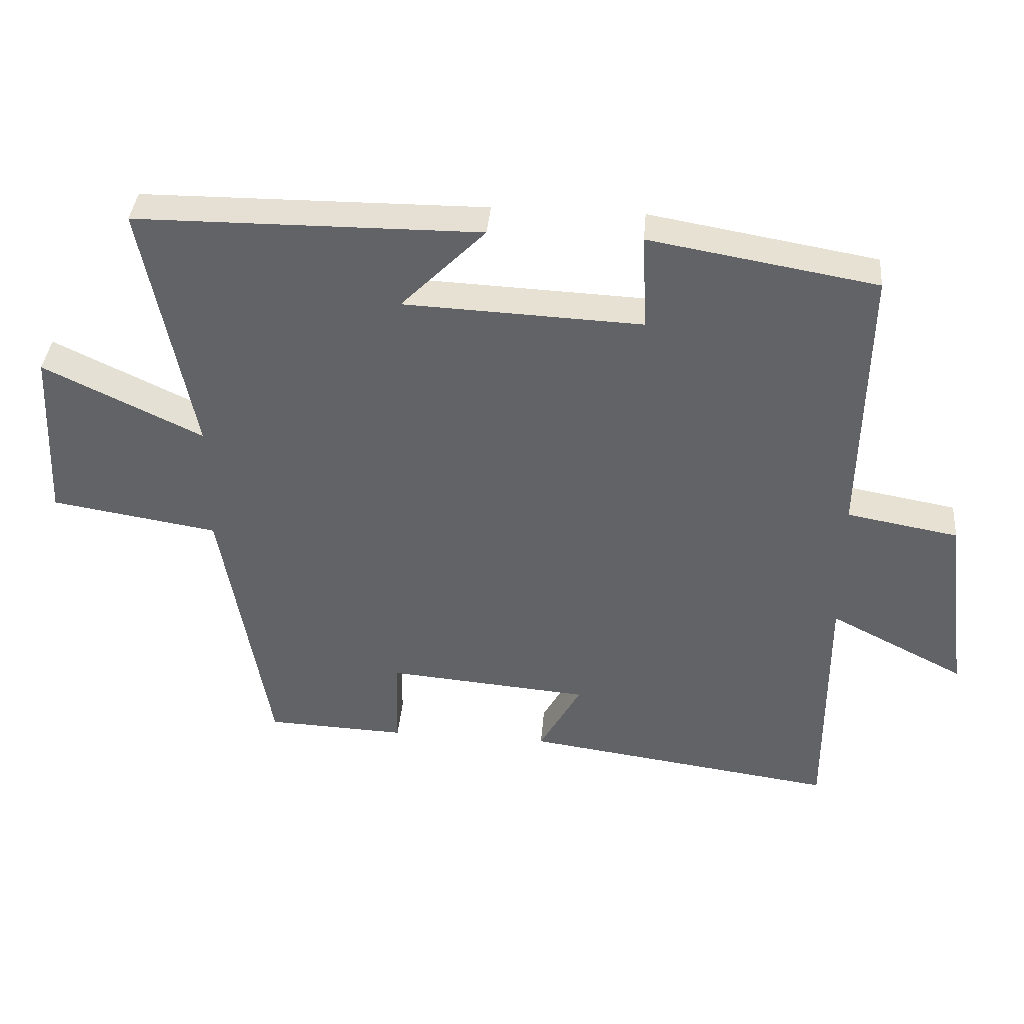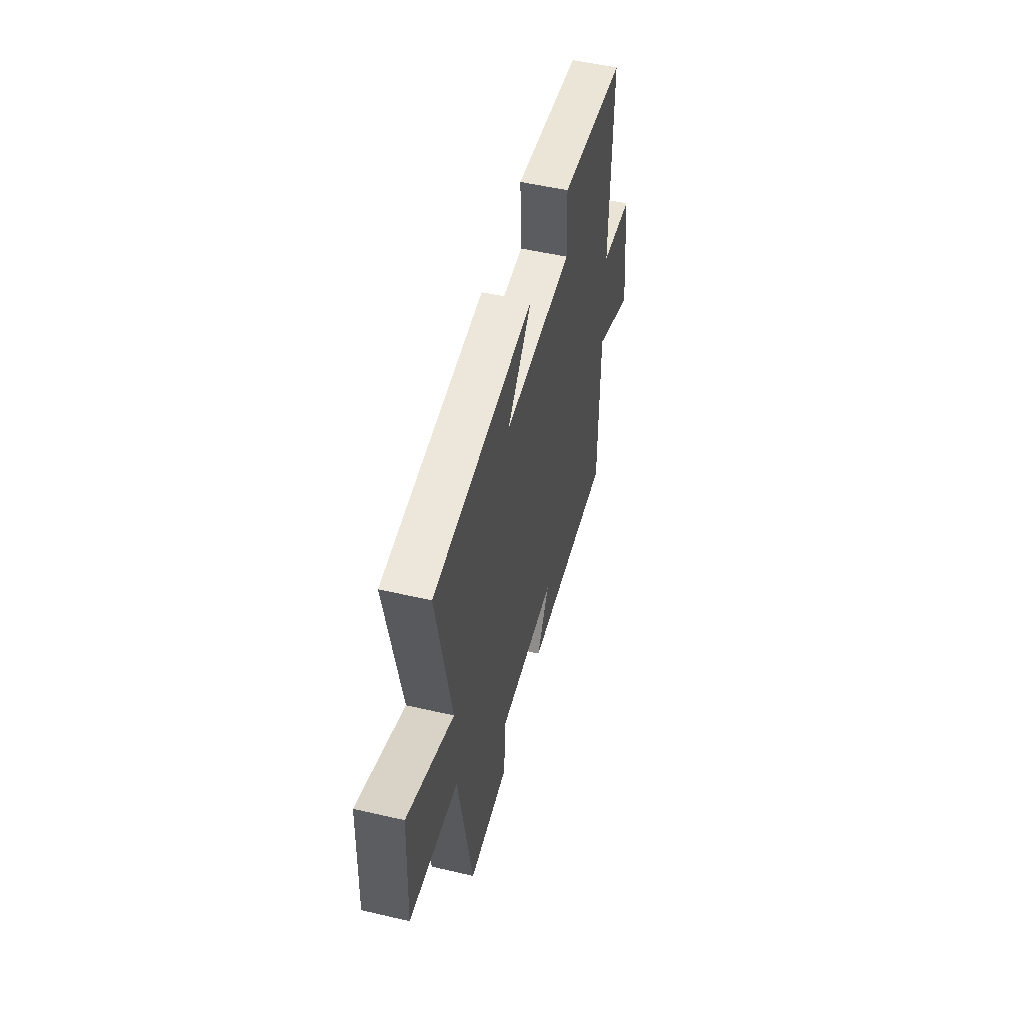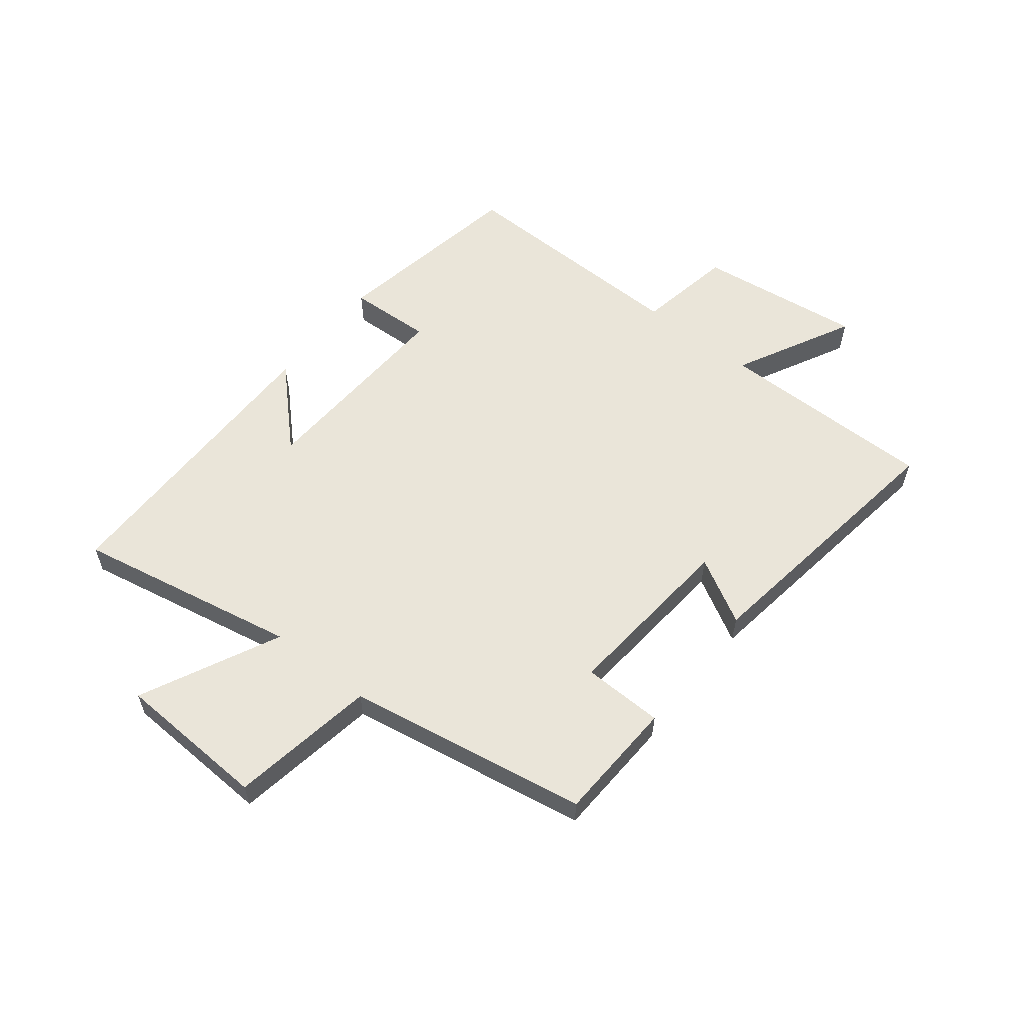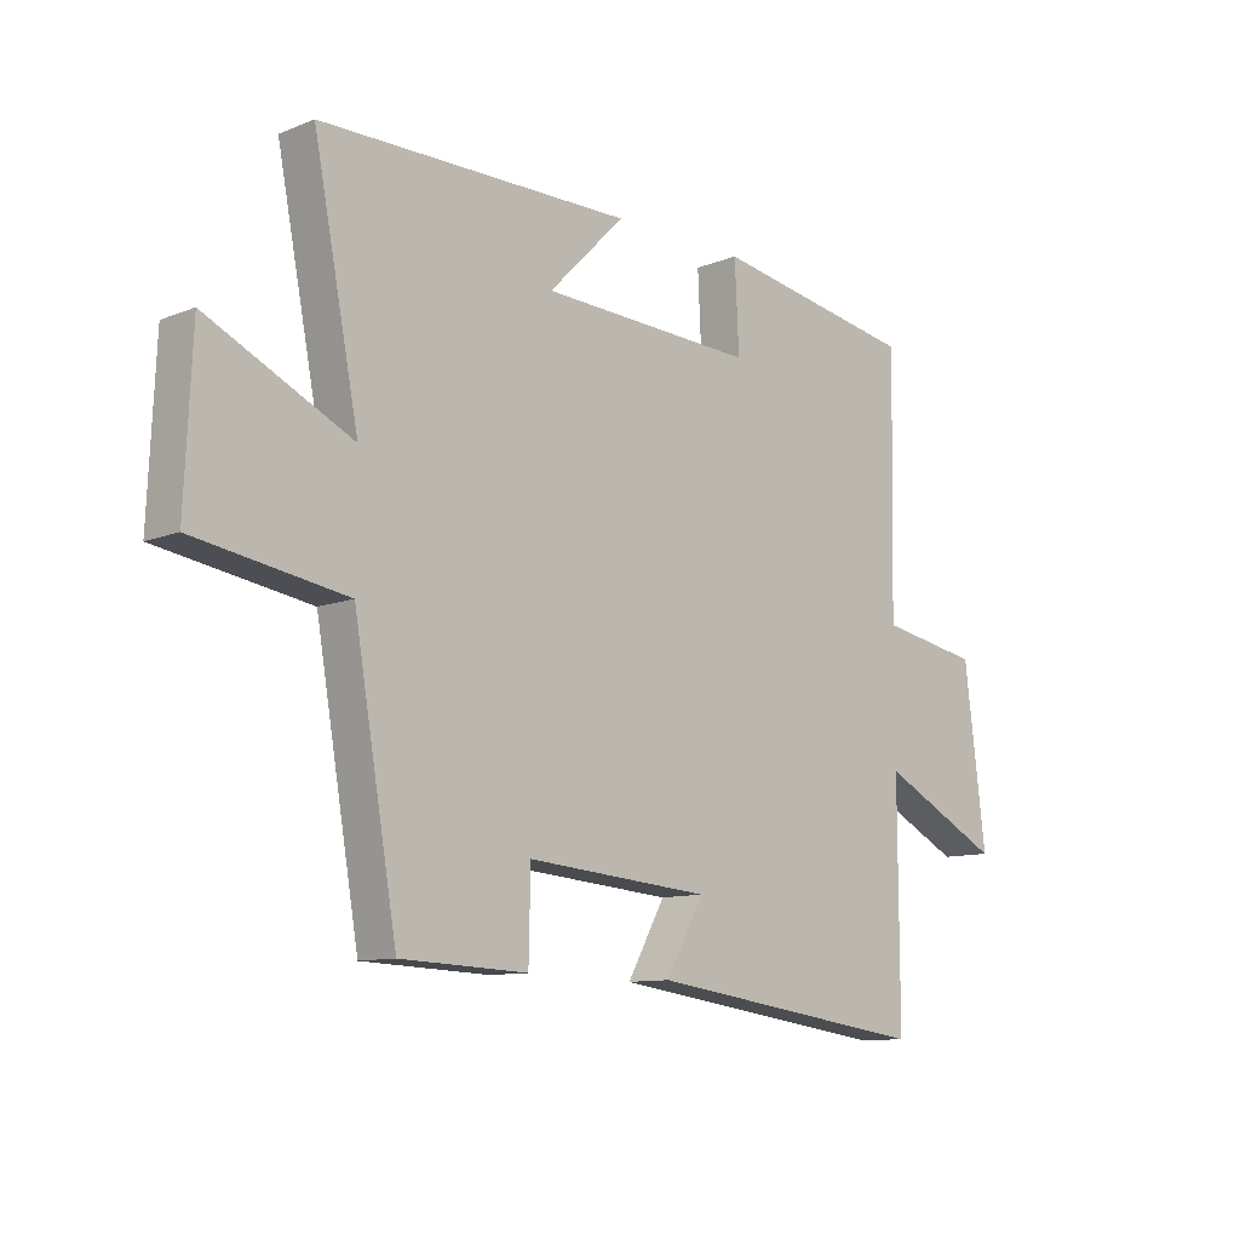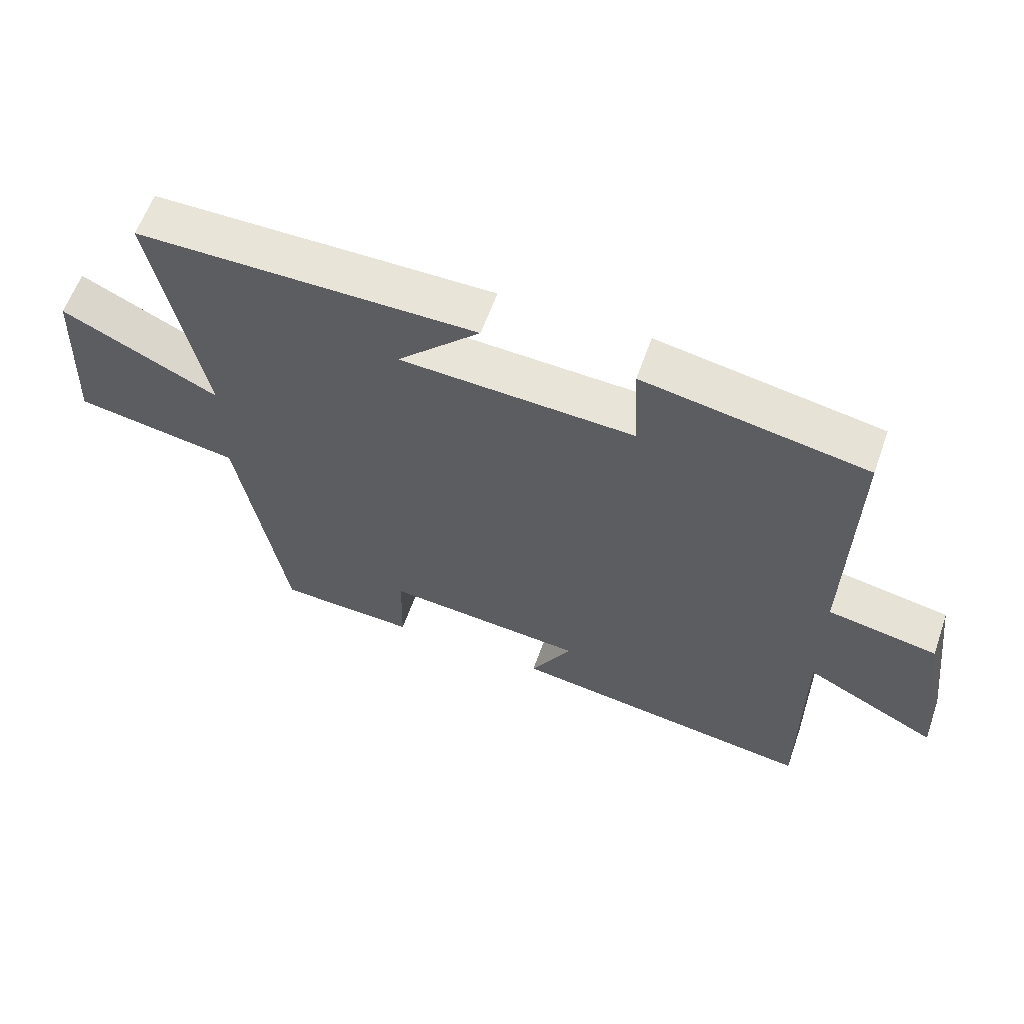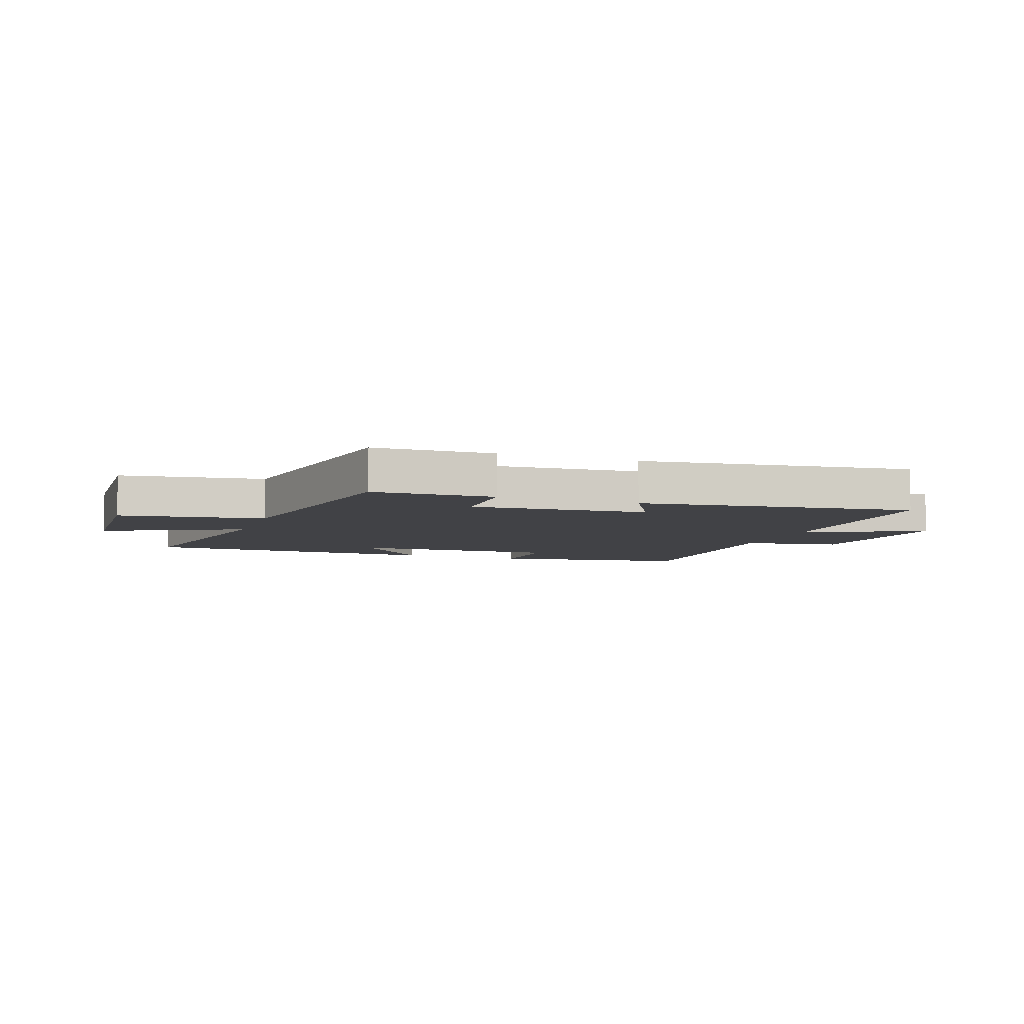
<metadata>
{"format":"obj","ext":"obj","renderer":"f3d","projection":"perspective","resolution":1024,"background":"white","views":[{"elev":38.4,"azim":-175.2,"up":"+Z"},{"elev":52.6,"azim":104.0,"up":"+Z"},{"elev":57.8,"azim":128.4,"up":"+Y"},{"elev":-10.5,"azim":134.8,"up":"+Z"},{"elev":60.3,"azim":-160.6,"up":"+Z"},{"elev":-6.7,"azim":160.2,"up":"+Y"}]}
</metadata>
<code>
v 0.575 0.07 0.497
v 0.5 0.07 0.113
v 0.739 0.07 0.228
v 0.751 0.07 -0.034
v 0.5 0.07 -0.075
v 0.428 0.07 -0.491
v 0.217 0.07 -0.5
v 0.214 0.07 -0.361
v -0.092 0.07 -0.387
v -0.029 0.07 -0.5
v -0.501 0.07 -0.566
v -0.5 0.07 -0.188
v -0.704 0.07 -0.292
v -0.668 0.07 -0.006
v -0.5 0.07 0.024
v -0.508 0.07 0.441
v -0.167 0.07 0.5
v -0.174 0.07 0.356
v 0.184 0.07 0.372
v 0.057 0.07 0.5
v 0.575 0 0.497
v 0.5 0 0.113
v 0.739 0 0.228
v 0.751 0 -0.034
v 0.5 0 -0.075
v 0.428 0 -0.491
v 0.217 0 -0.5
v 0.214 0 -0.361
v -0.092 0 -0.387
v -0.029 0 -0.5
v -0.501 0 -0.566
v -0.5 0 -0.188
v -0.704 0 -0.292
v -0.668 0 -0.006
v -0.5 0 0.024
v -0.508 0 0.441
v -0.167 0 0.5
v -0.174 0 0.356
v 0.184 0 0.372
v 0.057 0 0.5
f 19 20 1 2
f 18 19 2
f 15 16 17 18
f 15 18 2
f 12 13 14 15
f 12 15 2
f 9 10 11 12
f 8 9 12 2
f 5 6 7 8
f 5 8 2 3
f 3 4 5
f 22 21 40 39
f 22 39 38
f 38 37 36 35
f 22 38 35
f 35 34 33 32
f 22 35 32
f 32 31 30 29
f 22 32 29 28
f 28 27 26 25
f 23 22 28 25
f 25 24 23
f 1 21 22 2
f 2 22 23 3
f 3 23 24 4
f 4 24 25 5
f 5 25 26 6
f 6 26 27 7
f 7 27 28 8
f 8 28 29 9
f 9 29 30 10
f 10 30 31 11
f 11 31 32 12
f 12 32 33 13
f 13 33 34 14
f 14 34 35 15
f 15 35 36 16
f 16 36 37 17
f 17 37 38 18
f 18 38 39 19
f 19 39 40 20
f 20 40 21 1

</code>
